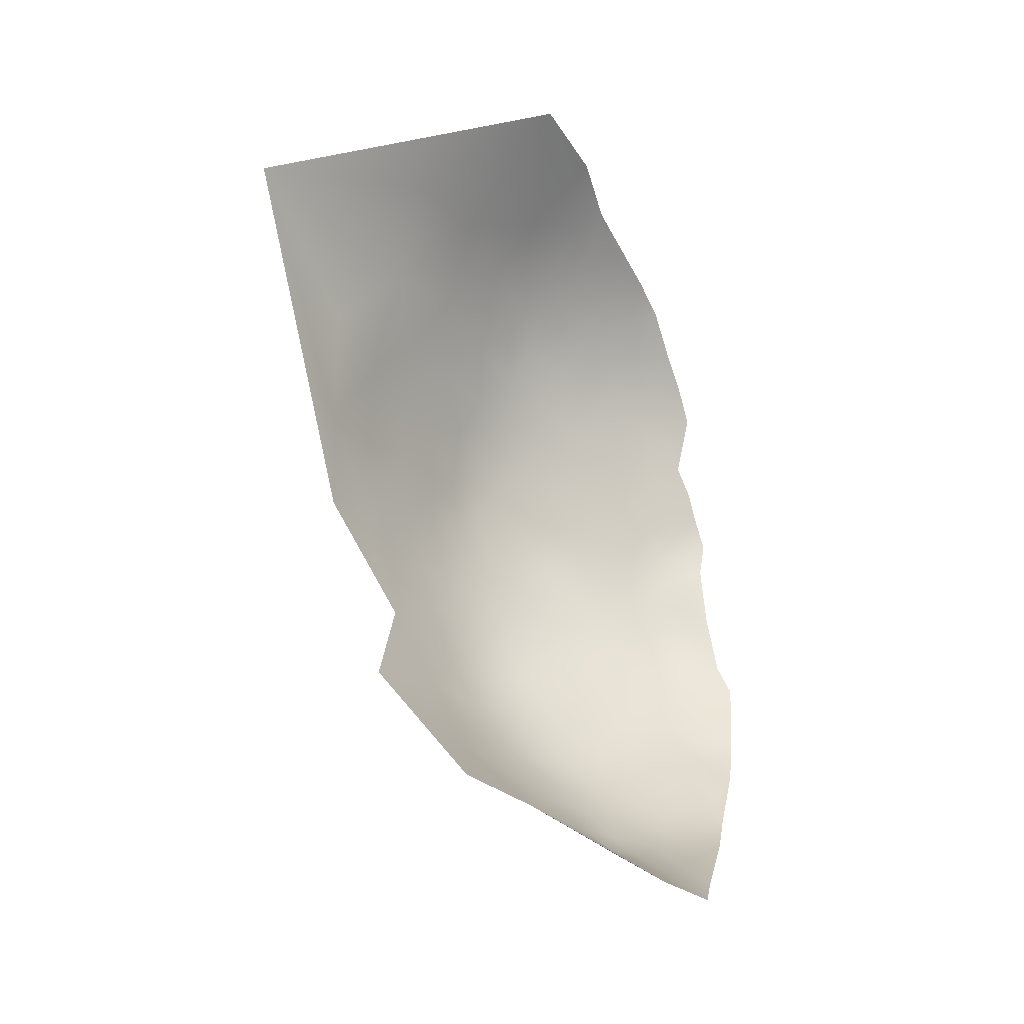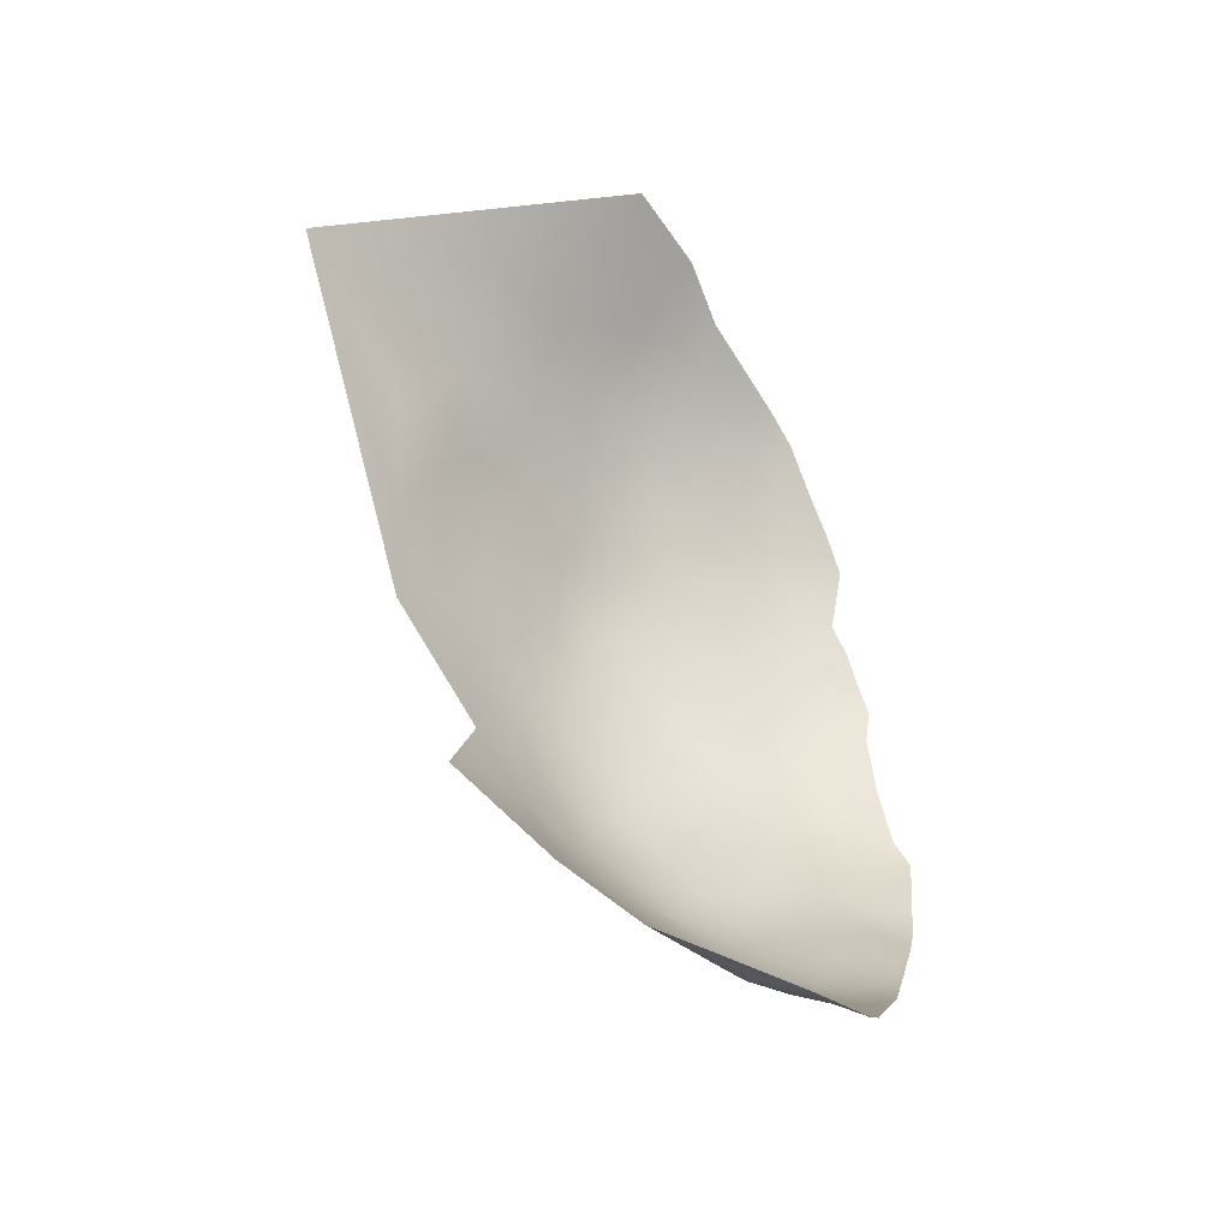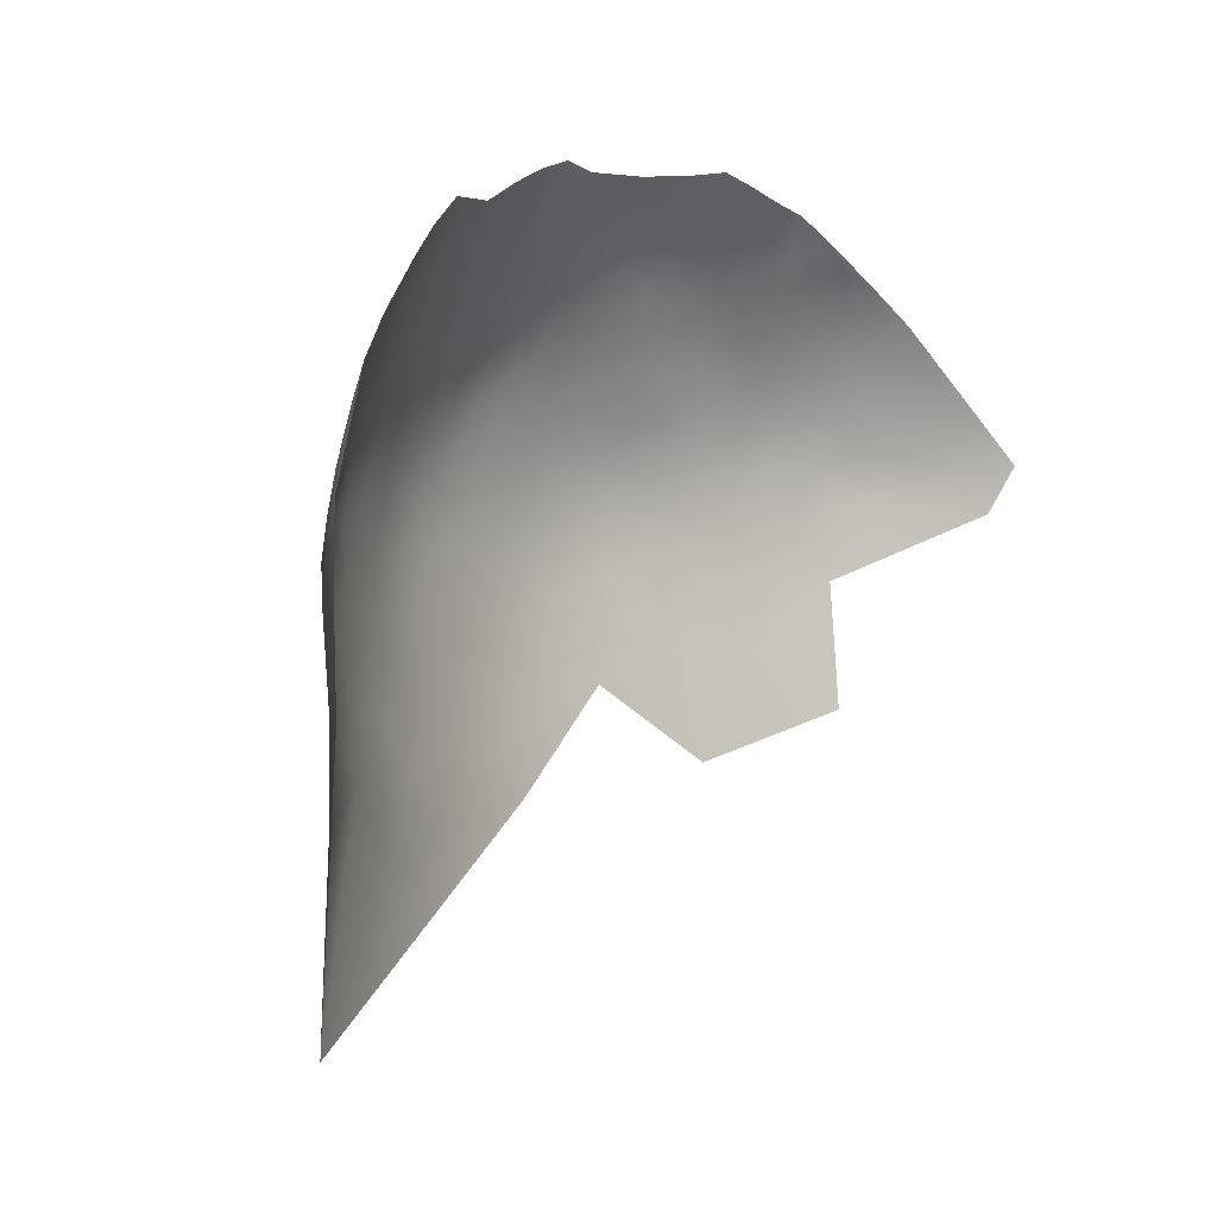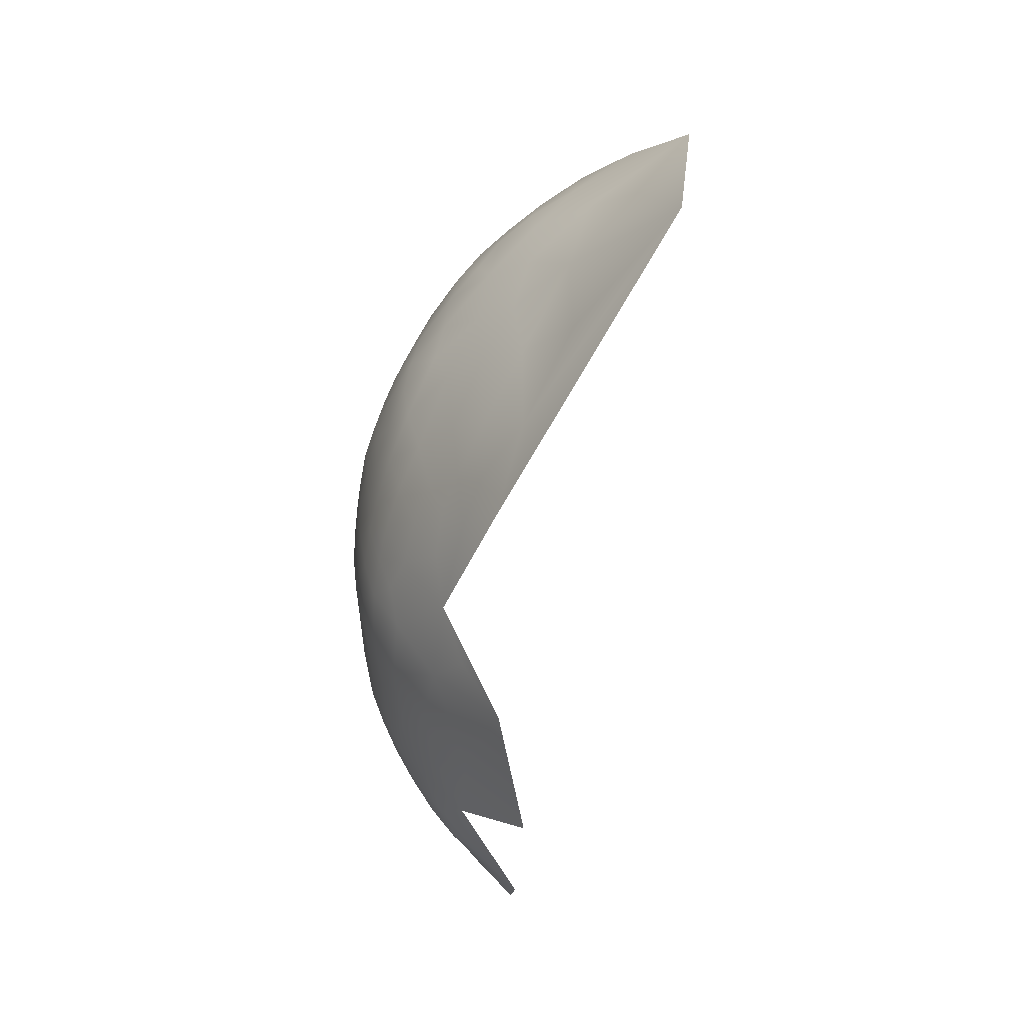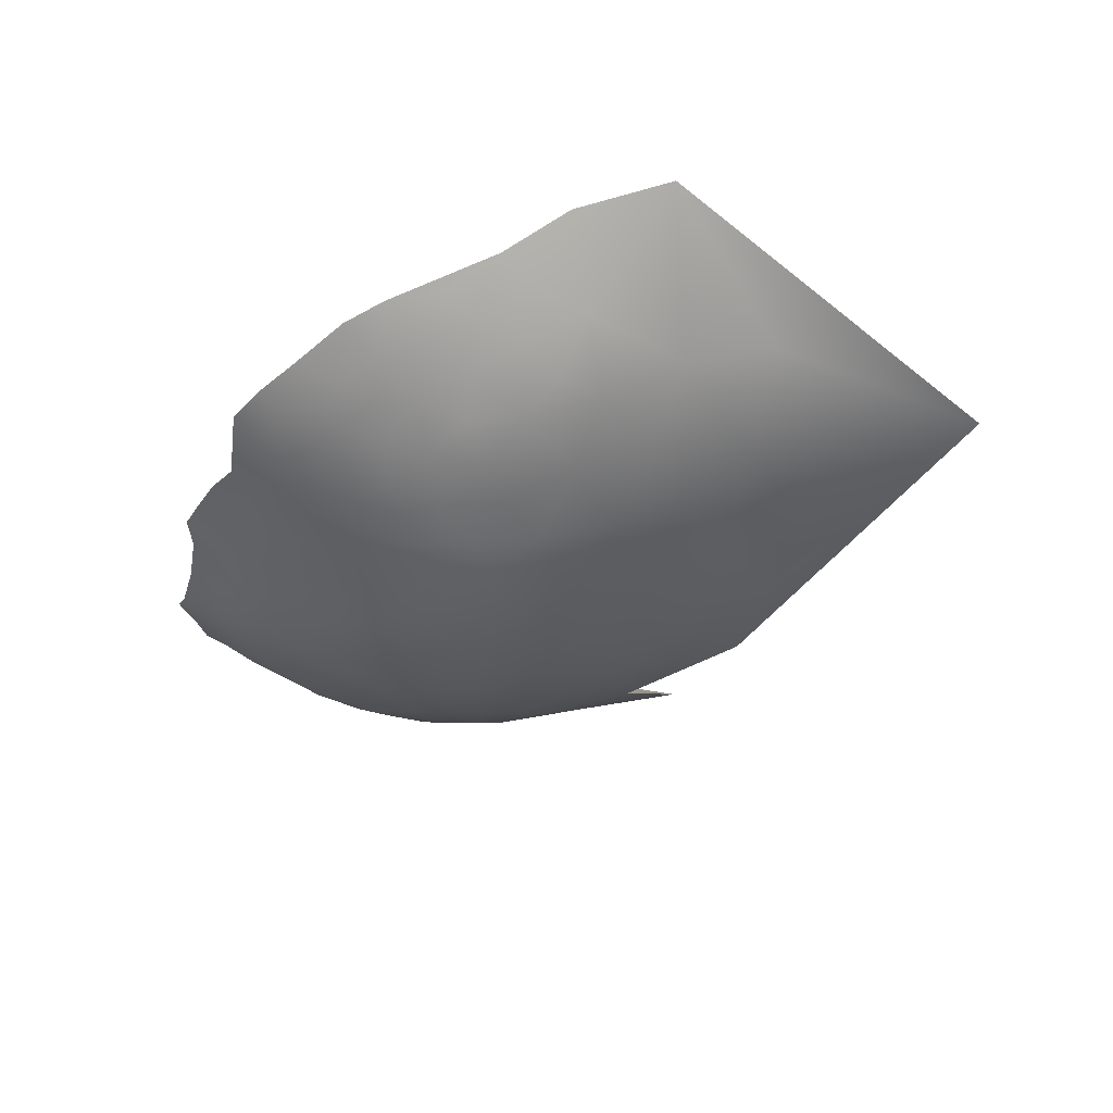
<metadata>
{"format":"obj","ext":"obj","renderer":"f3d","projection":"perspective","resolution":1024,"background":"white","views":[{"elev":-35.8,"azim":-150.8,"up":"+Y"},{"elev":-50.6,"azim":-145.9,"up":"+Y"},{"elev":-9.8,"azim":-137.0,"up":"+Z"},{"elev":-8.7,"azim":142.8,"up":"+Y"},{"elev":66.0,"azim":73.0,"up":"+Y"}]}
</metadata>
<code>
v -675.3 404.6 -469.5
v -685.2 417.7 -462.6
v -684.2 416.5 -475.9
v -683.4 416.7 -450.2
v -692 425 -450.8
v -684.1 416.8 -439.5
v -677.8 408.6 -444.4
v -677.5 408.3 -456.1
v -690.9 423.5 -440.7
v -685.6 416.6 -431.4
v -690.2 421.3 -433.7
v -695.5 426.3 -436
v -695.3 423.9 -428.3
v -699.6 428.3 -432.4
v -701.1 427.2 -424.7
v -695.6 421.6 -421.5
v -690 418.1 -425.9
v -701.3 431.4 -441.2
v -701.1 424.4 -418.7
v -684.5 412.6 -425.6
v -687.8 413 -420.2
v -695.6 418.6 -415.6
v -700 419.1 -411.1
v -695.6 415 -410.6
v -691.4 414.1 -415
v -691.8 417.3 -420.5
v -691.6 410.5 -410.2
v -695.5 411.2 -406.1
v -694.9 407.1 -402.7
v -691.6 403.2 -403.6
v -692.1 407.4 -406.4
v -695.2 402.3 -398.7
v -695.7 398.1 -395.4
v -695.6 393.4 -392.5
v -692.1 394.4 -397.2
v -691.8 398.8 -400.2
v -692.3 390 -394.3
v -688.5 390.5 -398.4
v -684.7 390.6 -402.9
v -681.2 390.6 -407.3
v -684.2 395.1 -406.6
v -687.9 395 -401.9
v -687.4 399.4 -405.4
v -681.8 386 -404.1
v -678.4 386 -408.6
v -675.1 386.1 -413.3
v -672.2 386 -418.6
v -674.6 390.5 -417.5
v -677.9 390.6 -412.3
v -675.4 381.6 -410
v -672.3 381.6 -415.3
v -678.8 381.5 -405.7
v -682.3 381.6 -401.1
v -679.4 377.1 -403.2
v -676 377.1 -407.7
v -682.9 377.2 -398.9
v -680.5 372.6 -400.6
v -677.2 372.7 -404.9
v -681.7 367.8 -398.3
v -678.4 367.9 -402.6
v -683.9 372.6 -396.5
v -686.5 377.1 -395
v -687.5 372.2 -392.9
v -685.1 367.8 -394.5
v -685.4 386.1 -399.8
v -688.9 386 -395.6
v -685.9 381.7 -396.9
v -690.2 381.3 -393.4
v -675.2 367.9 -407.3
v -672 367.7 -412.4
v -674 372.6 -409.8
v -676.4 363 -405.2
v -673.3 363 -410
v -679.8 363 -400.9
v -670.6 362.7 -415
v -675 358 -408.1
v -671.9 357.9 -413
v -672.7 376.9 -412.9
v -670.1 376.9 -418.7
v -670.8 371.8 -415.6
v -668.3 371.5 -422
v -666.3 371.5 -428.5
v -668.1 377.2 -424.8
v -668.8 365.6 -419
v -666.5 365.8 -425.6
v -666.3 377.2 -431.8
v -664.8 365.5 -433.3
v -664.9 371.2 -436.8
v -683.8 399.5 -410.9
v -688 404.3 -409.3
v -683.2 363 -396.4
v -686.7 363.1 -392.7
v -685.2 358 -394.7
v -681.6 358 -399.2
v -689.2 358 -391
v -683.8 353.3 -397
v -687.7 353.3 -393.1
v -669.9 382.5 -422
v -667.2 360 -423
v -665.4 360 -430.2
v -668.3 354 -420.8
v -666.3 354.3 -427.2
v -665.2 354.7 -434
v -667.8 348.3 -425
v -666.2 348.7 -434.4
v -668.2 383.1 -428.5
v -665.6 377.8 -441.4
v -667.1 384.2 -436
v -680.2 395.1 -411.9
v -676.9 395.1 -417.3
v -674 395 -423.2
v -671.5 394.8 -430.3
v -674.8 400 -428.3
v -677.3 399.9 -422
v -670.9 389.4 -424.9
v -679.5 405.6 -425.4
v -673.3 400 -437.7
v -672.4 399.1 -448.7
v -668.6 389.6 -445.4
v -677.3 406.4 -433.8
v -680.1 399.7 -416.3
v -680.9 403.9 -419.9
v -684 403.9 -414.6
v -692.4 385.6 -392.4
v -690.8 375.6 -391.2
v -691 370.6 -389.8
v -668.9 389.4 -432.1
v -678.3 358.2 -403.5
v -695.9 388.9 -390.3
v -670.2 393.7 -439.1
v -690.6 364.6 -389.4
v -664.4 358.4 -438.9
v -682.7 348.1 -399.6
v -686.3 348.7 -395.6
v -680.4 353.1 -401.7
v -689.8 349.8 -391.9
v -692.9 352.5 -388.9
v -693.5 358.1 -387.5
v -697.1 354.3 -385.4
v -697.1 349.3 -386.3
v -693.3 347.1 -389.6
v -697.1 343.6 -387
v -693.4 341.9 -391.4
v -689.5 345.3 -393.4
v -697.7 338.2 -389.7
v -686.1 343.5 -397.6
v -690 340 -395.4
v -690.1 334.8 -397.6
v -686.2 338.1 -399.9
v -693.9 336.5 -393.4
v -693.8 331.2 -395.8
v -696.7 333.4 -392.6
v -697.7 328 -394.3
v -694.2 325.6 -399.2
v -690.2 329.1 -400.7
v -686.9 333.1 -402.1
v -682.9 334.1 -405.9
v -678.7 333.6 -412
v -679 338.9 -407.9
v -686.4 328.7 -405.5
v -682.4 328.8 -410.6
v -678.5 329 -417.1
v -686.5 323.8 -409.7
v -682.7 323.6 -415.9
v -679.4 324.1 -423.8
v -686.9 318.2 -415.5
v -684.4 317.6 -422.3
v -675.3 334.2 -417.9
v -673.6 332.8 -425.5
v -671.4 333.2 -435
v -669.2 340.8 -429.2
v -672 339.8 -421.6
v -675.5 326.3 -432.6
v -675.2 339.1 -414.5
v -674.1 326.1 -443.3
v -668 339.8 -442.7
v -682.4 341.5 -402.1
v -690.2 323.9 -404.6
v -681.4 412 -431.7
v -679.9 411.5 -438.6
v -672.2 399.1 -458.9
v -668.4 390.2 -454.9
v -670.9 353 -415.7
v -674.1 352.9 -411.1
v -669.1 358.4 -418
v -670.3 348.8 -418.6
v -663.9 364.9 -442.7
v -691.4 318.8 -408.5
v -664.3 371.1 -446.2
v -664 371.1 -454.9
v -665.5 379.6 -451.2
v -663.5 362.7 -457.1
v -665.1 378.8 -460.5
v -662.8 362.8 -466.7
v -663.5 369.9 -462.1
v -679.3 346.6 -404.5
v -698.7 321.6 -398.5
v -694.4 321 -402.7
v -676.2 343.5 -410.6
v -673.7 348.2 -413.2
v -676.6 348.4 -408.5
v -694.7 373.5 -388.3
v -693.7 378.5 -390.4
v -691.8 313.6 -415.2
v -696.1 313.5 -409.9
v -696.9 359.5 -384.7
v -687.7 367.7 -391.7
v -693.8 368.6 -387.7
v -695.3 364.2 -385.9
v -687.6 408.3 -414
v -683.9 407.8 -418.9
v -672.5 344.4 -416.9
v -677.2 353.1 -406.1
v -688.4 313.5 -420.7
v -680.9 317.9 -432.8
v -697.6 316.7 -404.5
v -694.8 383.4 -390.2
v -664.8 376.8 -471
v -664.8 350.1 -449.9
v -666.9 341 -452.3
v -697.7 308.3 -416.8
v -668.7 389.8 -465.8
v -698.8 411 -401.1
v -699.5 415.3 -405.9
v -669.9 344.6 -422.9
v -663.7 358.5 -449.2
v -663.6 365.1 -451
v -696.2 428 -444.5
v -686.6 420.5 -445.1
v -669.3 391.6 -477.9
v -701.2 309 -409.7
v -703.7 433.5 -451.9
v -668.5 332.2 -459.7
v -704.2 433.1 -466.8
v -679.9 314.9 -451.4
v -691.6 310.6 -423
v -699.5 304.1 -423.4
v -703.6 302.9 -416.6
v -32.79 269.4 -332.6
v -22.9 -193.7 -677.3
v -670 405 -502.4
v 681.1 141.3 -564.8
v 658.4 143.5 -483.5
g Scans/FullVolium/meshes/FullVolium.000357
f 208 126 202
f 125 202 126
f 66 124 68
f 92 207 131
f 206 139 138
f 63 125 126
f 63 126 207
f 202 125 203
f 57 58 54
f 137 138 139
f 137 139 140
f 141 137 140
f 57 56 61
f 64 63 207
f 64 61 63
f 145 152 150
f 141 136 137
f 61 62 63
f 61 56 62
f 128 72 74
f 45 52 50
f 37 124 66
f 43 42 41
f 31 29 30
f 67 66 68
f 65 53 44
f 129 37 34
f 129 124 37
f 59 61 64
f 38 37 66
f 38 35 37
f 44 39 65
f 56 57 54
f 92 64 207
f 57 61 59
f 44 40 39
f 57 60 58
f 57 59 60
f 91 64 92
f 91 59 64
f 129 217 124
f 62 67 68
f 93 95 97
f 93 97 96
f 91 92 93
f 94 128 74
f 67 53 65
f 131 207 126
f 65 66 67
f 65 38 66
f 211 210 123
f 140 142 141
f 44 45 40
f 44 52 45
f 136 144 134
f 92 95 93
f 28 29 31
f 141 144 136
f 141 143 144
f 76 128 213
f 133 96 134
f 71 55 58
f 134 96 97
f 134 97 136
f 28 31 27
f 135 213 128
f 135 128 94
f 152 153 151
f 52 55 50
f 150 152 151
f 46 45 50
f 49 45 46
f 55 54 58
f 55 52 54
f 72 60 74
f 72 69 60
f 48 49 46
f 69 71 58
f 69 58 60
f 185 183 101
f 28 27 24
f 39 40 41
f 39 41 42
f 36 32 33
f 36 33 35
f 70 71 69
f 150 147 143
f 35 34 37
f 35 33 34
f 94 93 96
f 67 62 56
f 67 56 53
f 177 146 149
f 73 70 69
f 73 69 72
f 32 36 30
f 32 30 29
f 49 40 45
f 53 56 54
f 39 38 65
f 146 134 144
f 223 29 28
f 73 76 77
f 23 24 22
f 150 148 147
f 150 151 148
f 160 157 156
f 183 77 184
f 52 53 54
f 52 44 53
f 198 154 197
f 149 146 147
f 149 147 148
f 224 28 24
f 74 60 59
f 74 59 91
f 135 94 96
f 135 96 133
f 38 39 42
f 143 141 142
f 94 74 91
f 94 91 93
f 200 201 199
f 147 144 143
f 147 146 144
f 51 46 50
f 156 149 148
f 145 150 143
f 145 143 142
f 25 24 27
f 25 22 24
f 75 73 77
f 78 55 71
f 76 184 77
f 185 77 183
f 185 75 77
f 72 128 76
f 72 76 73
f 155 160 156
f 99 185 101
f 121 109 110
f 116 122 114
f 79 78 80
f 75 70 73
f 47 48 46
f 47 46 51
f 186 200 212
f 90 123 210
f 90 89 123
f 208 209 131
f 208 131 126
f 79 51 78
f 89 121 123
f 89 109 121
f 213 184 76
f 186 101 183
f 224 223 28
f 200 183 184
f 200 186 183
f 23 224 24
f 122 121 114
f 188 163 178
f 68 124 217
f 161 157 160
f 163 161 160
f 154 151 153
f 81 83 79
f 98 79 83
f 158 157 161
f 158 159 157
f 62 125 63
f 155 151 154
f 178 163 160
f 78 51 50
f 78 50 55
f 99 85 84
f 201 184 213
f 201 200 184
f 125 62 68
f 43 41 89
f 43 89 90
f 114 110 111
f 114 121 110
f 122 211 123
f 122 123 121
f 35 42 36
f 35 38 42
f 10 20 179
f 133 134 146
f 85 82 81
f 85 81 84
f 12 11 9
f 40 49 109
f 112 111 115
f 178 160 155
f 81 79 80
f 113 111 112
f 113 114 111
f 68 217 203
f 68 203 125
f 83 106 98
f 135 133 196
f 102 99 101
f 162 168 158
f 90 30 43
f 90 31 30
f 188 178 198
f 80 71 70
f 80 78 71
f 216 198 197
f 110 49 48
f 110 109 49
f 83 86 106
f 155 156 148
f 155 148 151
f 82 83 81
f 82 86 83
f 84 81 80
f 109 89 41
f 109 41 40
f 164 161 163
f 177 133 146
f 177 196 133
f 108 106 86
f 104 186 225
f 209 206 138
f 127 112 115
f 113 116 114
f 225 212 172
f 225 186 212
f 97 137 136
f 26 25 21
f 95 92 131
f 171 225 172
f 43 36 42
f 43 30 36
f 104 102 101
f 104 101 186
f 162 161 164
f 162 158 161
f 213 135 196
f 213 196 201
f 26 16 22
f 26 22 25
f 137 95 138
f 137 97 95
f 212 200 199
f 212 199 174
f 174 158 168
f 17 20 10
f 100 99 102
f 100 85 99
f 17 26 21
f 17 21 20
f 197 154 153
f 204 188 205
f 111 110 48
f 178 154 198
f 178 155 154
f 25 27 210
f 172 212 174
f 108 127 106
f 185 99 84
f 185 84 75
f 237 221 238
f 90 210 27
f 90 27 31
f 98 47 51
f 98 51 79
f 98 115 47
f 87 85 100
f 87 82 85
f 106 115 98
f 106 127 115
f 17 16 26
f 17 13 16
f 237 236 221
f 199 201 196
f 174 199 159
f 174 159 158
f 13 11 12
f 165 162 164
f 84 70 75
f 84 80 70
f 88 82 87
f 88 86 82
f 166 188 204
f 132 100 103
f 132 87 100
f 166 164 163
f 166 163 188
f 171 172 169
f 138 95 131
f 138 131 209
f 189 227 190
f 168 172 174
f 168 169 172
f 21 25 210
f 21 210 211
f 120 116 113
f 16 15 19
f 16 13 15
f 22 16 19
f 227 189 187
f 157 149 156
f 214 167 166
f 171 104 225
f 190 227 192
f 190 192 195
f 159 199 196
f 159 196 177
f 195 194 218
f 195 192 194
f 214 166 204
f 11 17 10
f 11 13 17
f 167 165 164
f 167 164 166
f 180 179 120
f 171 105 104
f 23 22 19
f 103 100 102
f 179 116 120
f 116 211 122
f 157 159 177
f 157 177 149
f 6 11 10
f 189 88 187
f 189 107 88
f 13 14 15
f 13 12 14
f 115 111 48
f 115 48 47
f 238 221 231
f 187 87 132
f 187 88 87
f 223 32 29
f 209 208 202
f 105 103 102
f 105 102 104
f 171 169 170
f 5 228 9
f 5 9 229
f 20 21 211
f 216 188 198
f 216 205 188
f 117 120 113
f 117 113 112
f 20 116 179
f 20 211 116
f 18 14 12
f 231 205 216
f 6 179 180
f 6 10 179
f 202 203 217
f 226 192 227
f 191 189 190
f 6 229 9
f 6 9 11
f 228 18 12
f 228 12 9
f 221 205 231
f 221 204 205
f 191 107 189
f 130 117 112
f 130 112 127
f 193 190 195
f 193 191 190
f 173 170 169
f 118 130 119
f 107 86 88
f 107 108 86
f 236 214 204
f 236 204 221
f 5 229 4
f 1 8 181
f 4 229 6
f 182 118 119
f 182 181 118
f 145 153 152
f 215 173 165
f 215 165 167
f 118 117 130
f 226 227 187
f 193 195 218
f 169 168 162
f 232 18 228
f 7 6 180
f 7 4 6
f 7 180 120
f 226 187 132
f 8 4 7
f 182 222 181
f 165 169 162
f 165 173 169
f 176 220 219
f 7 117 118
f 7 120 117
f 175 170 173
f 171 176 105
f 171 170 176
f 8 118 181
f 8 7 118
f 167 214 236
f 130 127 108
f 105 132 103
f 2 4 8
f 182 191 193
f 182 193 222
f 119 130 108
f 175 173 215
f 219 226 132
f 191 182 119
f 219 192 226
f 5 232 228
f 1 2 8
f 1 181 222
f 119 108 107
f 119 107 191
f 105 176 219
f 105 219 132
f 231 216 197
f 18 15 14
f 215 167 236
f 2 5 4
f 175 176 170
f 1 3 2
f 235 175 215
f 176 233 220
f 176 175 233
f 1 222 230
f 222 193 218
f 233 219 220
f 219 194 192
f 235 233 175
f 234 232 5
f 230 222 218
f 215 236 237
f 234 5 2
f 234 2 3
f 241 1 230
f 241 3 1
f 241 230 218
f 241 218 194
f 241 234 3

</code>
